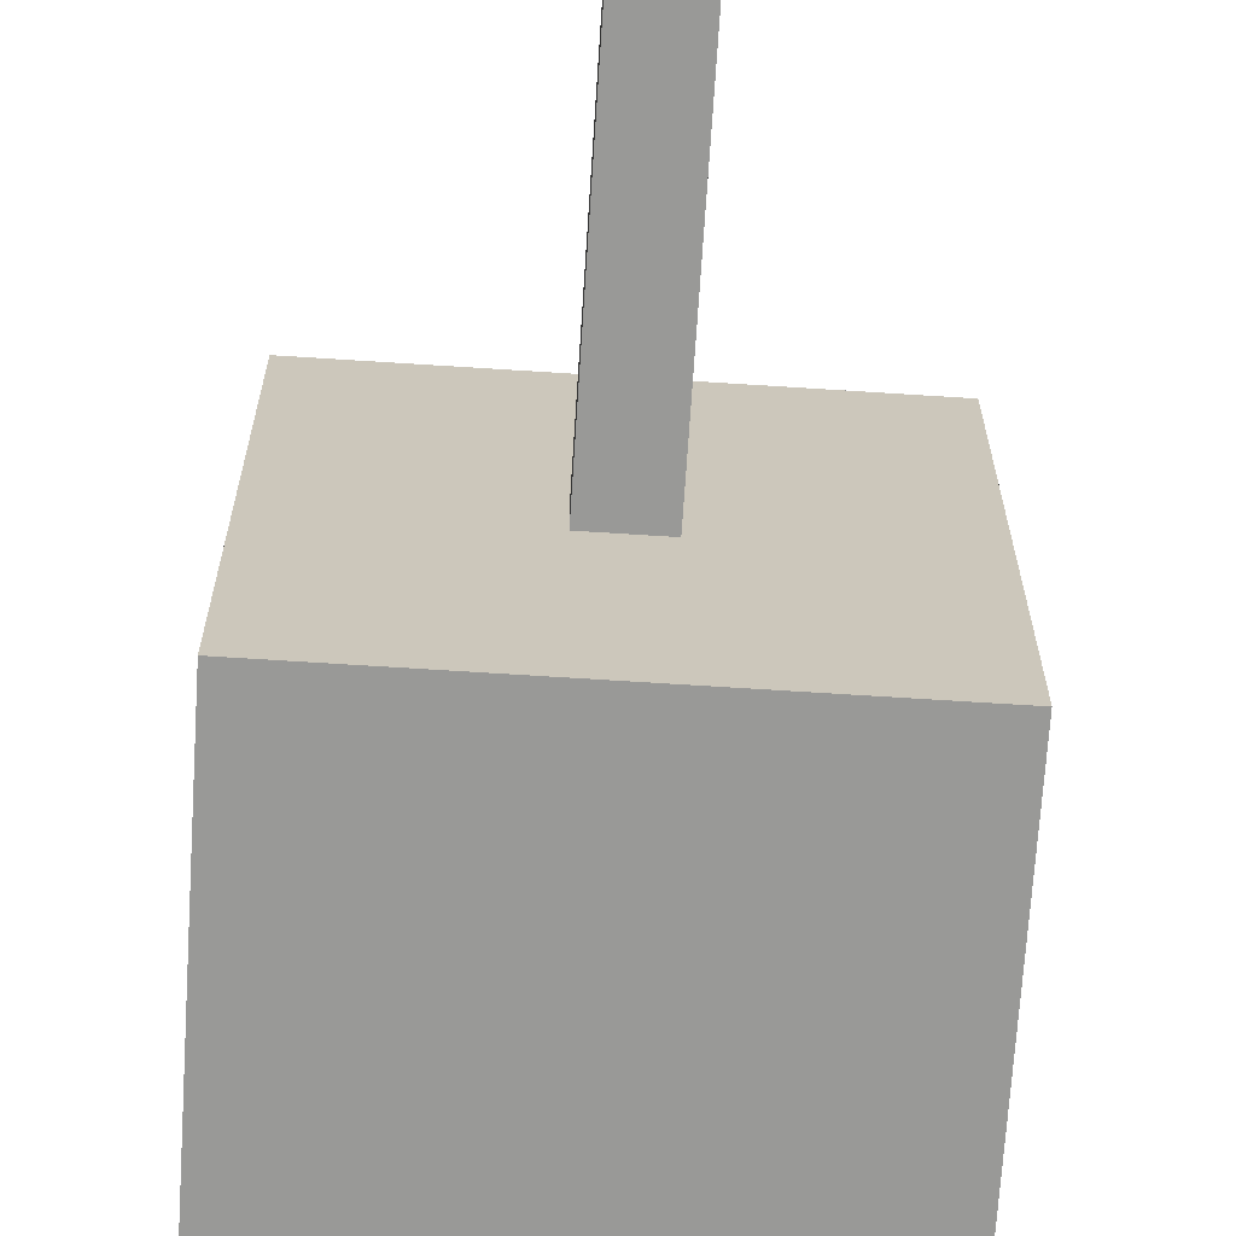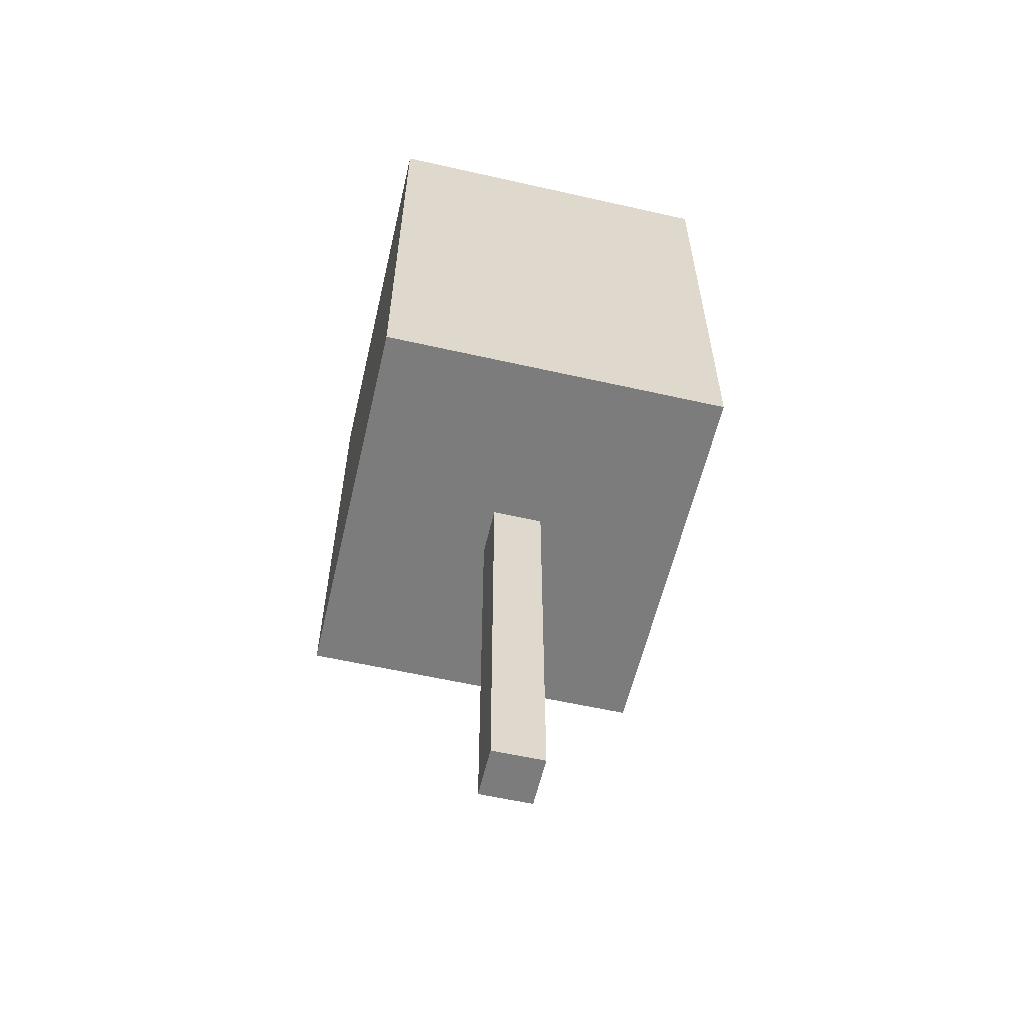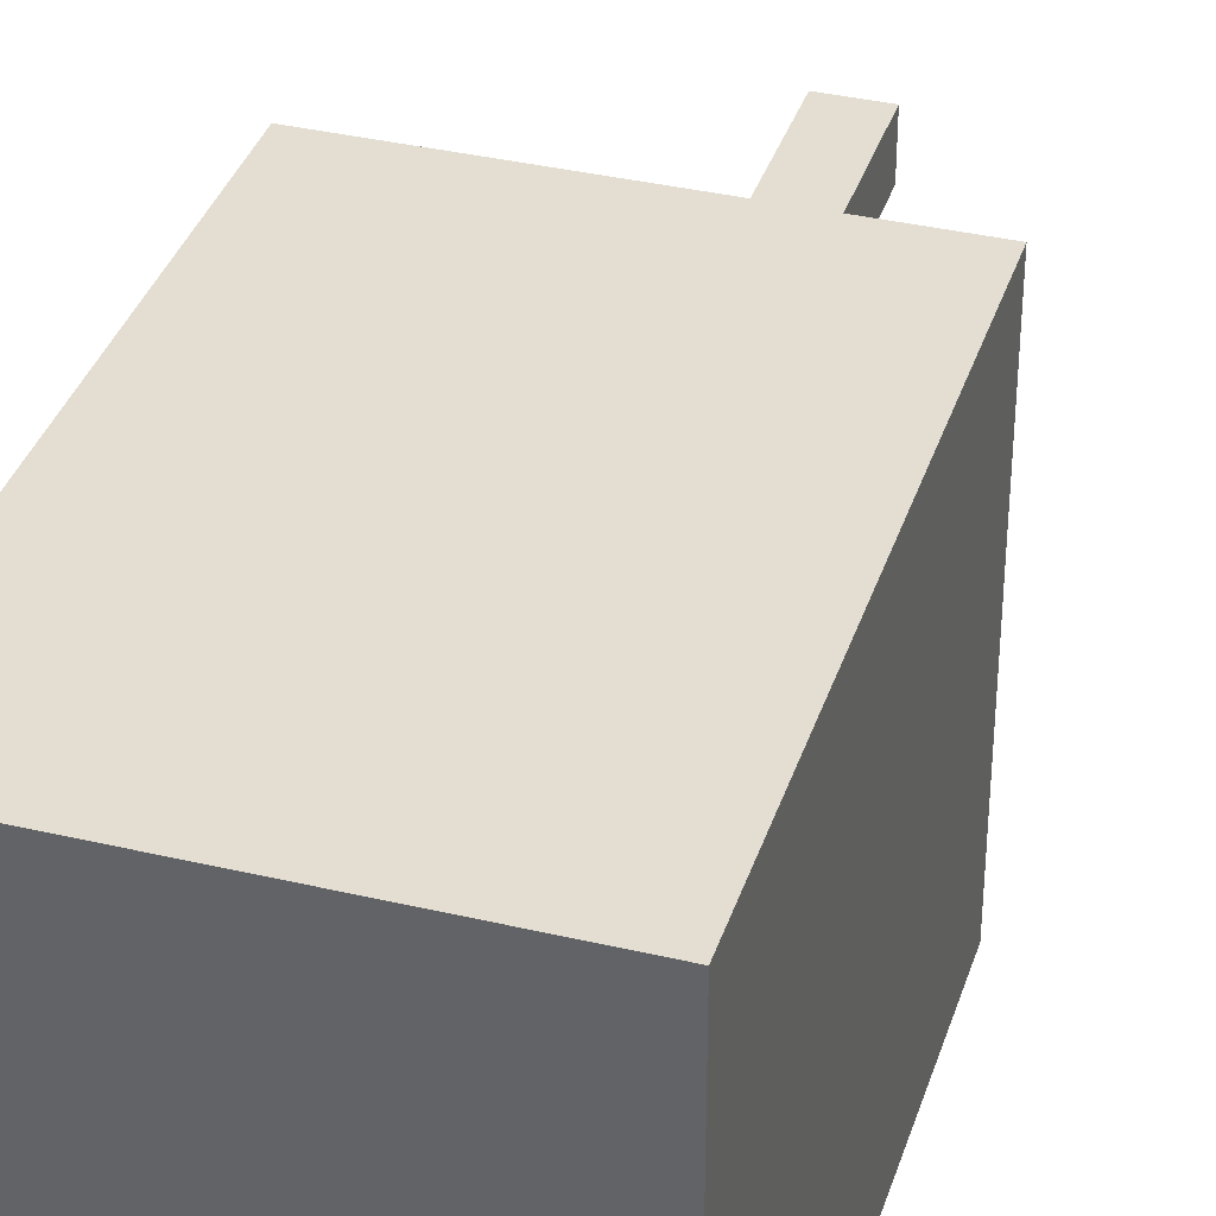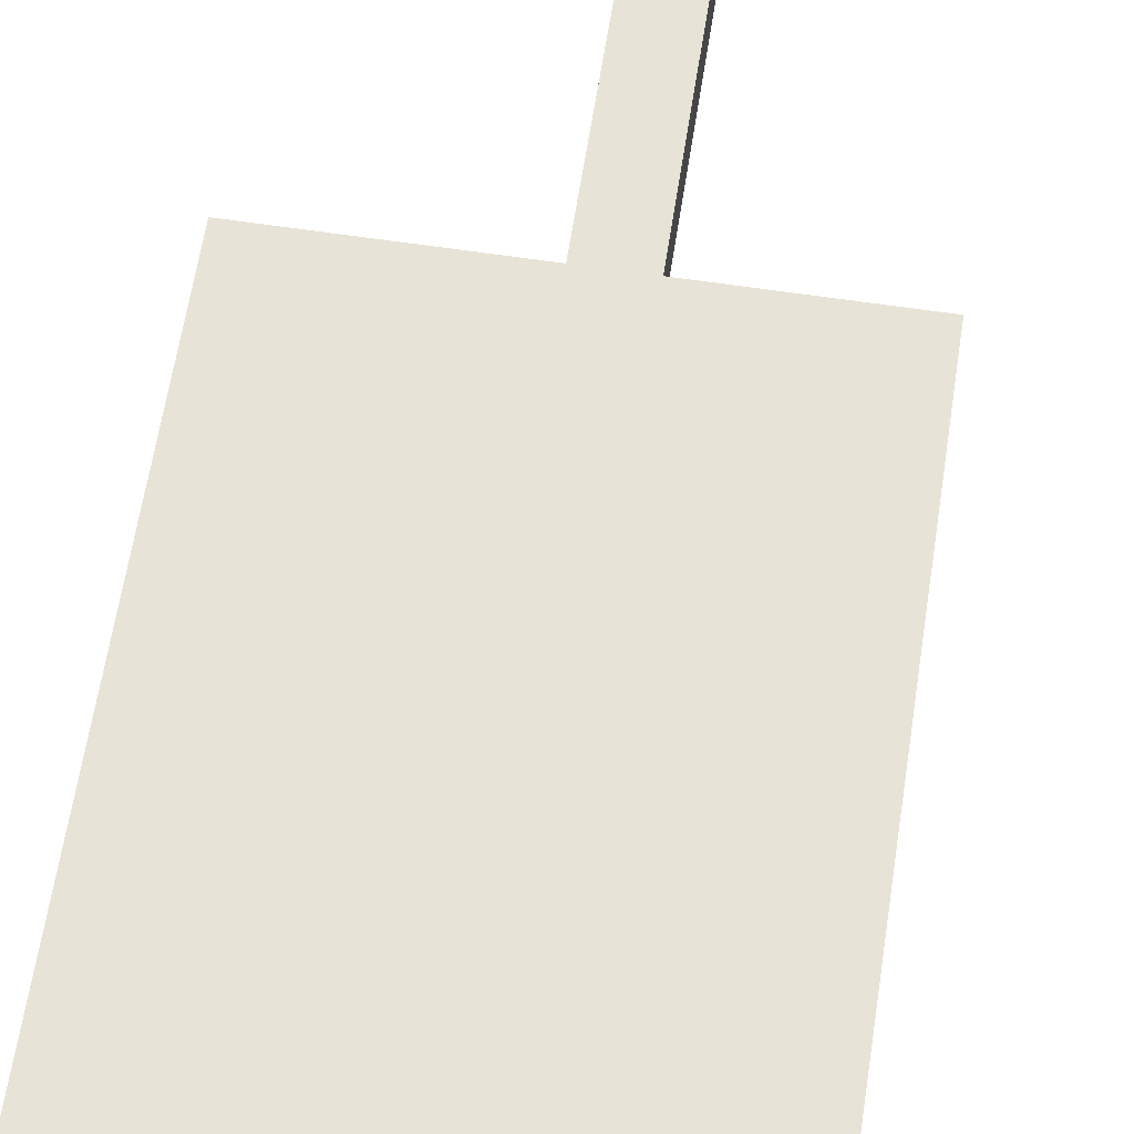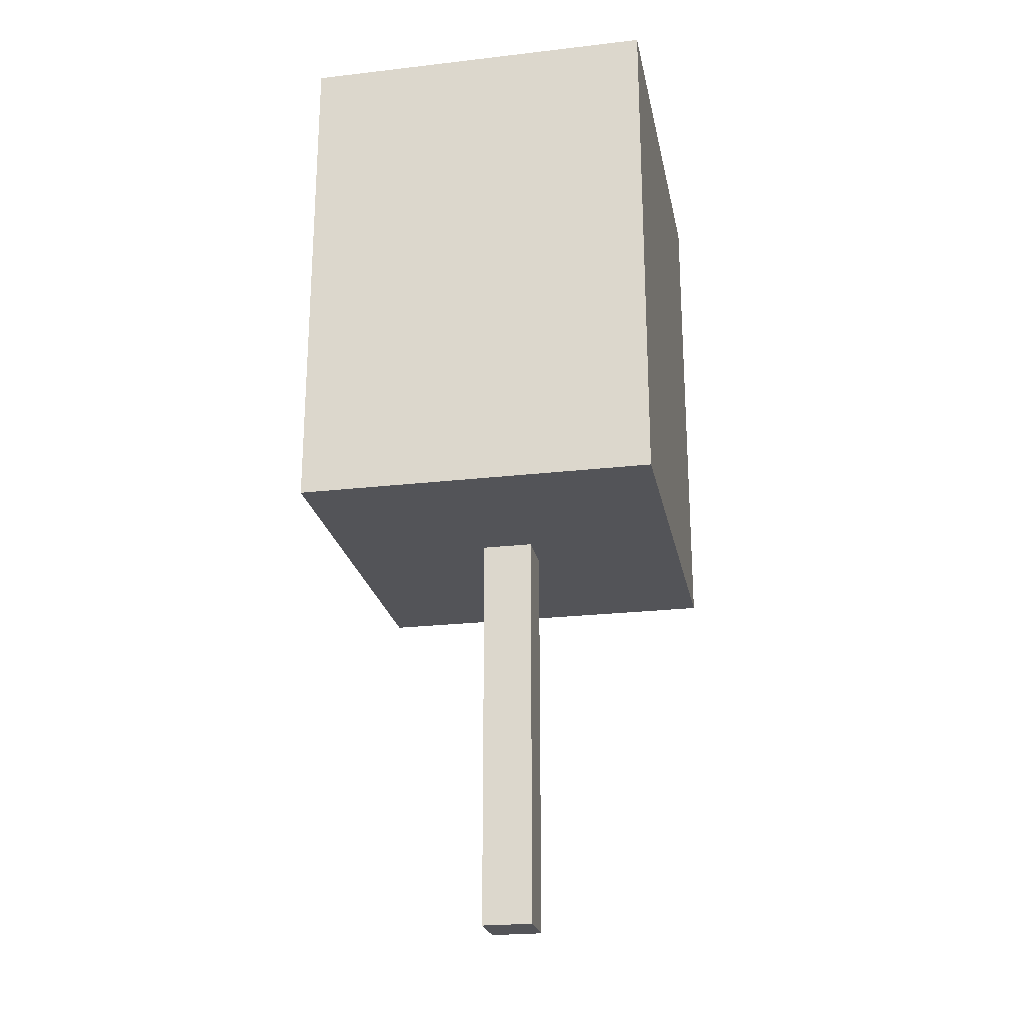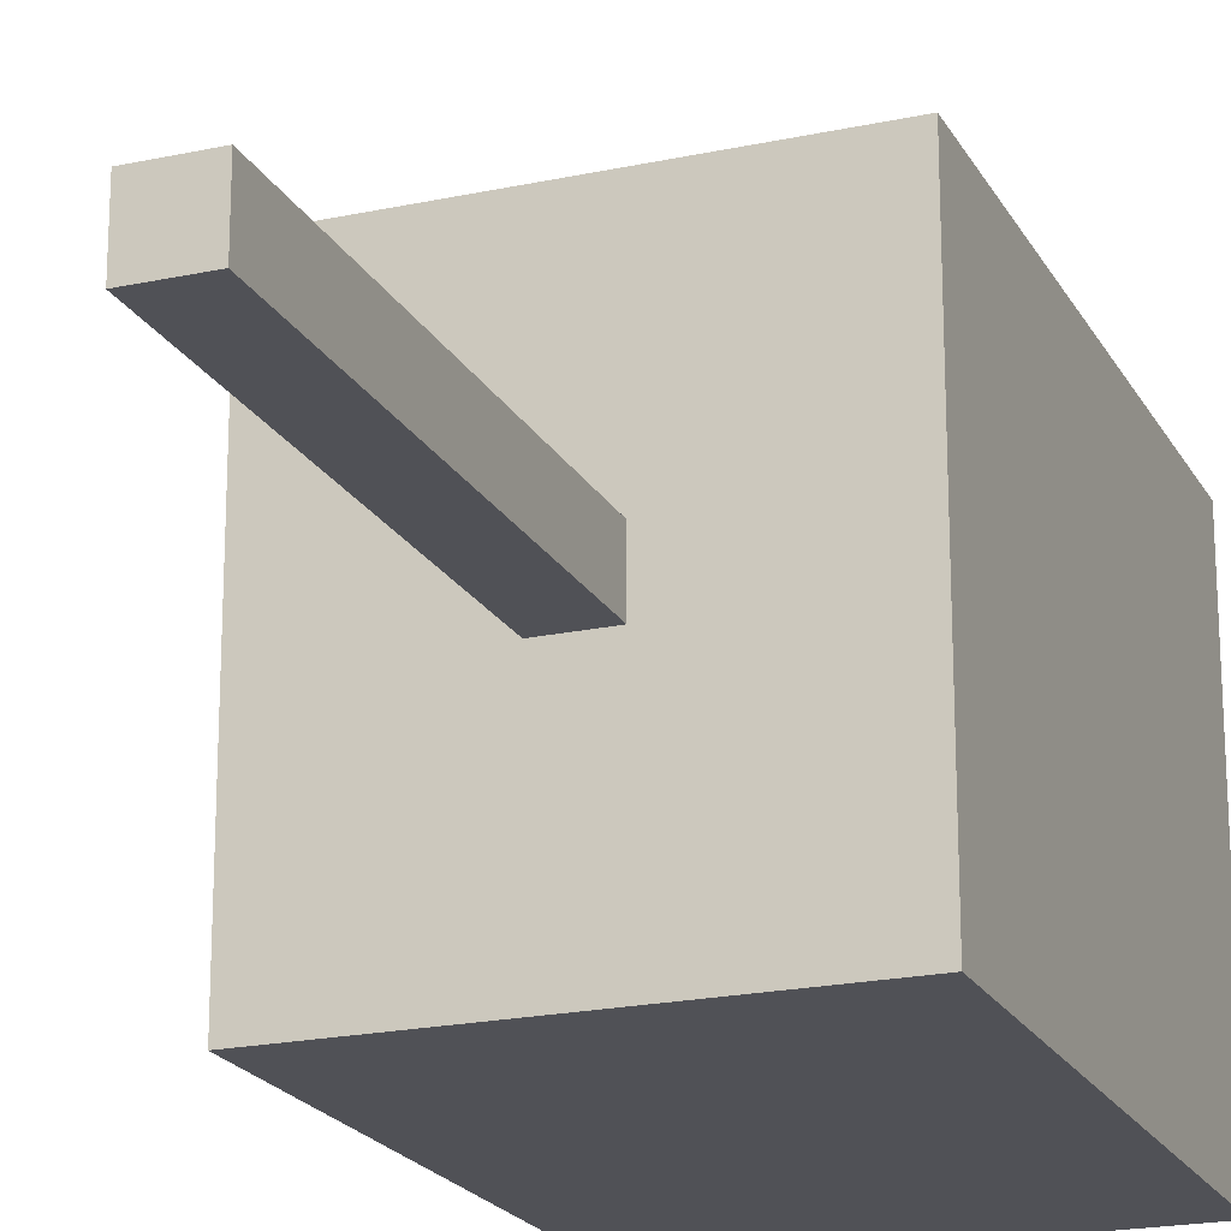
<metadata>
{"format":"obj","ext":"obj","renderer":"f3d","projection":"perspective","resolution":1024,"background":"white","views":[{"elev":-68.8,"azim":-3.7,"up":"+Z"},{"elev":-58.8,"azim":166.9,"up":"+Y"},{"elev":36.3,"azim":-162.9,"up":"+Z"},{"elev":61.8,"azim":-171.3,"up":"+Z"},{"elev":-23.5,"azim":11.0,"up":"+Y"},{"elev":-20.5,"azim":21.4,"up":"+Z"}]}
</metadata>
<code>
o
v -0.7 1.6 0.8
v -0.7 1.6 -0.8
v -0.7 3.6 0.8
v -0.7 3.6 -0.8
v -0.1 0 0.1
v -0.1 0 -0.1
v -0.1 1.6 0.1
v -0.1 1.6 -0.1
v 0.1 0 0.1
v 0.1 0 -0.1
v 0.1 1.6 0.1
v 0.1 1.6 -0.1
v 0.7 1.6 0.8
v 0.7 1.6 -0.8
v 0.7 3.6 0.8
v 0.7 3.6 -0.8
v -0.7 1.6 0.8
v -0.7 3.6 0.8
v 0.7 1.6 0.8
v 0.7 3.6 0.8
v -0.1 0 0.1
v -0.1 1.6 0.1
v 0.1 0 0.1
v 0.1 1.6 0.1
v -0.1 0 -0.1
v -0.1 1.6 -0.1
v 0.1 0 -0.1
v 0.1 1.6 -0.1
v -0.7 1.6 -0.8
v -0.7 3.6 -0.8
v 0.7 1.6 -0.8
v 0.7 3.6 -0.8
v -0.1 0 0.1
v 0.1 0 0.1
v -0.1 0 -0.1
v 0.1 0 -0.1
v -0.7 1.6 0.8
v 0.7 1.6 0.8
v -0.1 1.6 0.1
v 0.1 1.6 0.1
v -0.1 1.6 -0.1
v 0.1 1.6 -0.1
v -0.7 1.6 -0.8
v 0.7 1.6 -0.8
v -0.7 3.6 0.8
v 0.7 3.6 0.8
v -0.7 3.6 -0.8
v 0.7 3.6 -0.8
f 3 2 1
f 4 2 3
f 7 6 5
f 8 6 7
f 9 10 11
f 11 10 12
f 13 14 15
f 15 14 16
f 19 18 17
f 20 18 19
f 23 22 21
f 24 22 23
f 25 26 27
f 27 26 28
f 29 30 31
f 31 30 32
f 35 34 33
f 36 34 35
f 39 38 37
f 40 38 39
f 41 39 37
f 42 38 40
f 43 41 37
f 43 42 41
f 44 38 42
f 44 42 43
f 45 46 47
f 47 46 48

</code>
